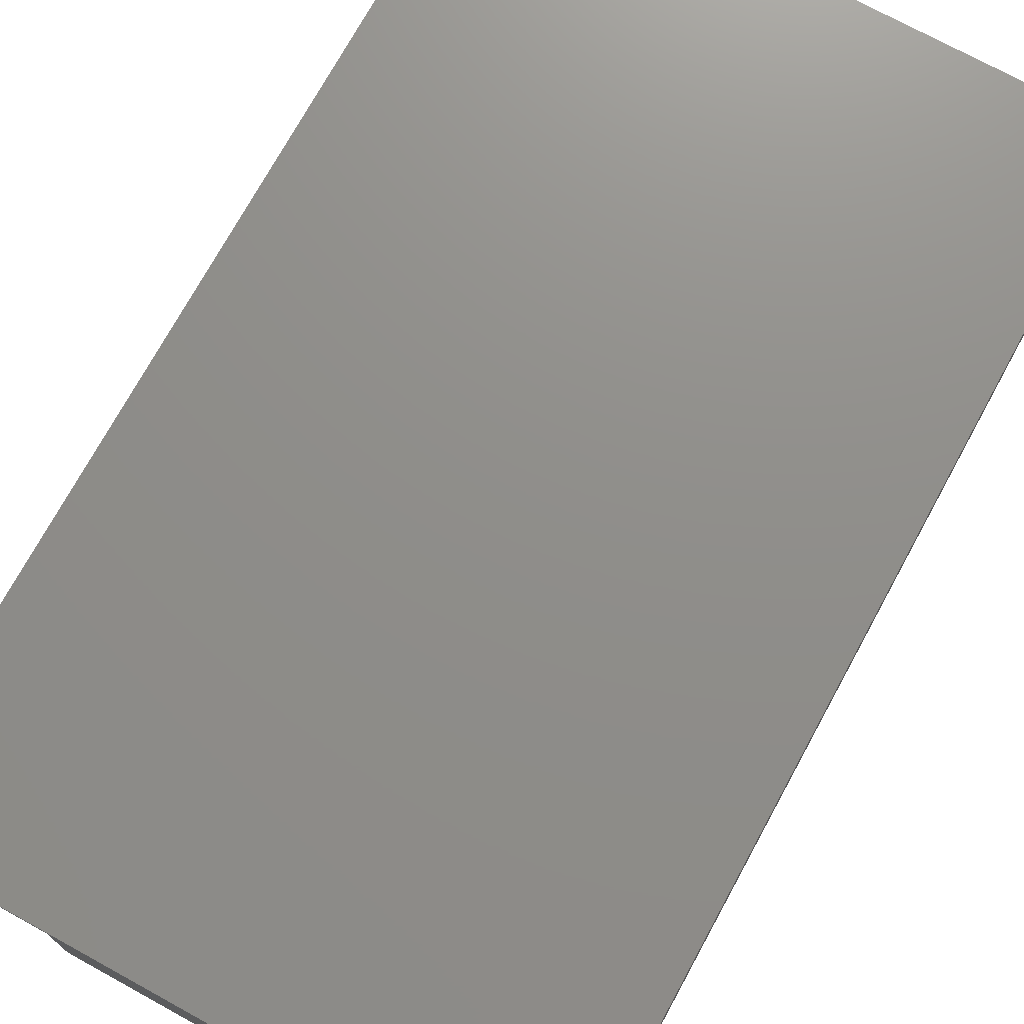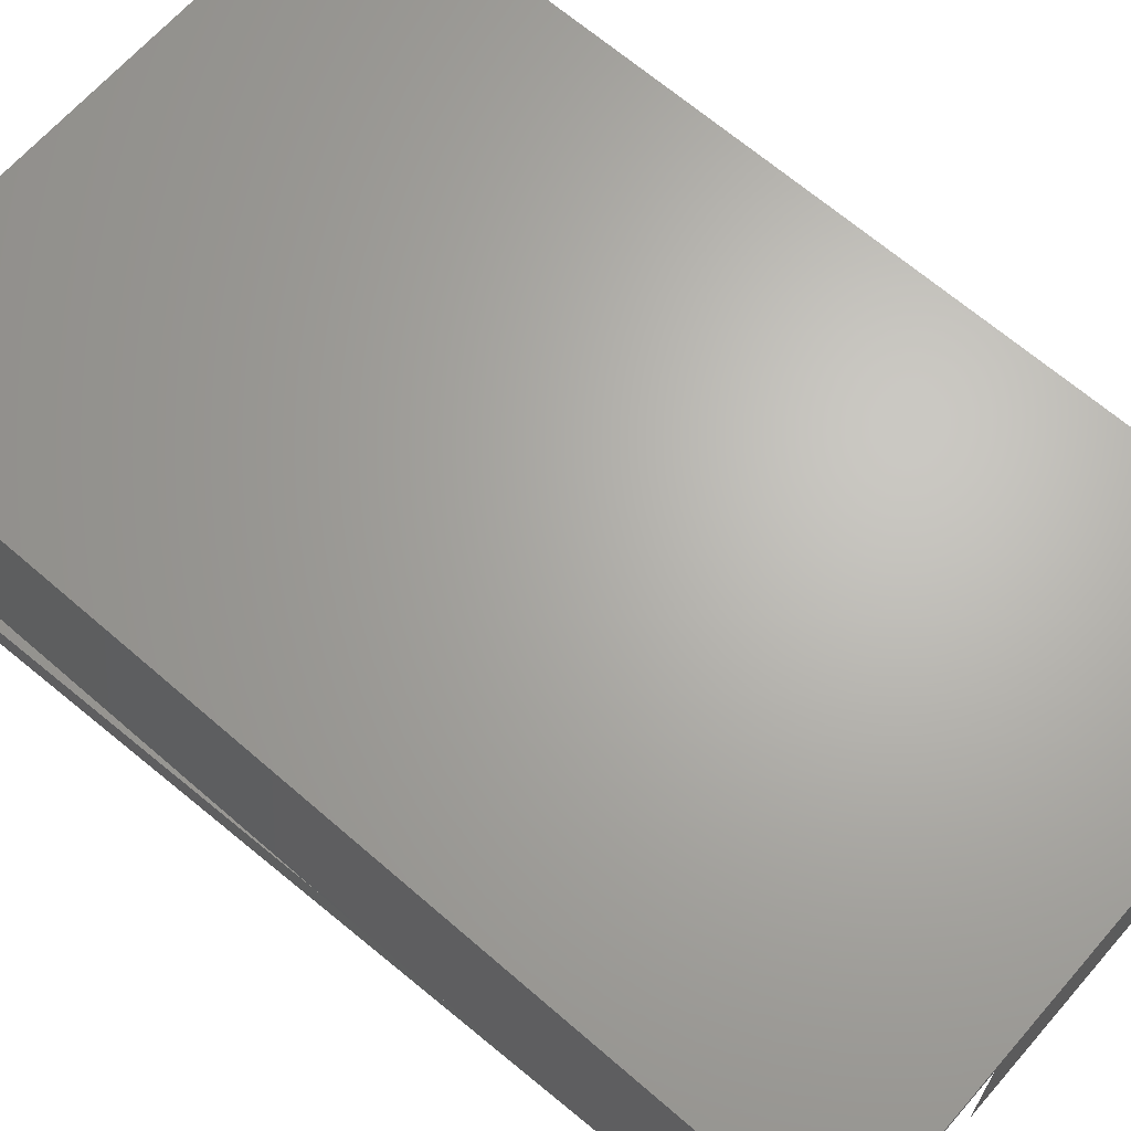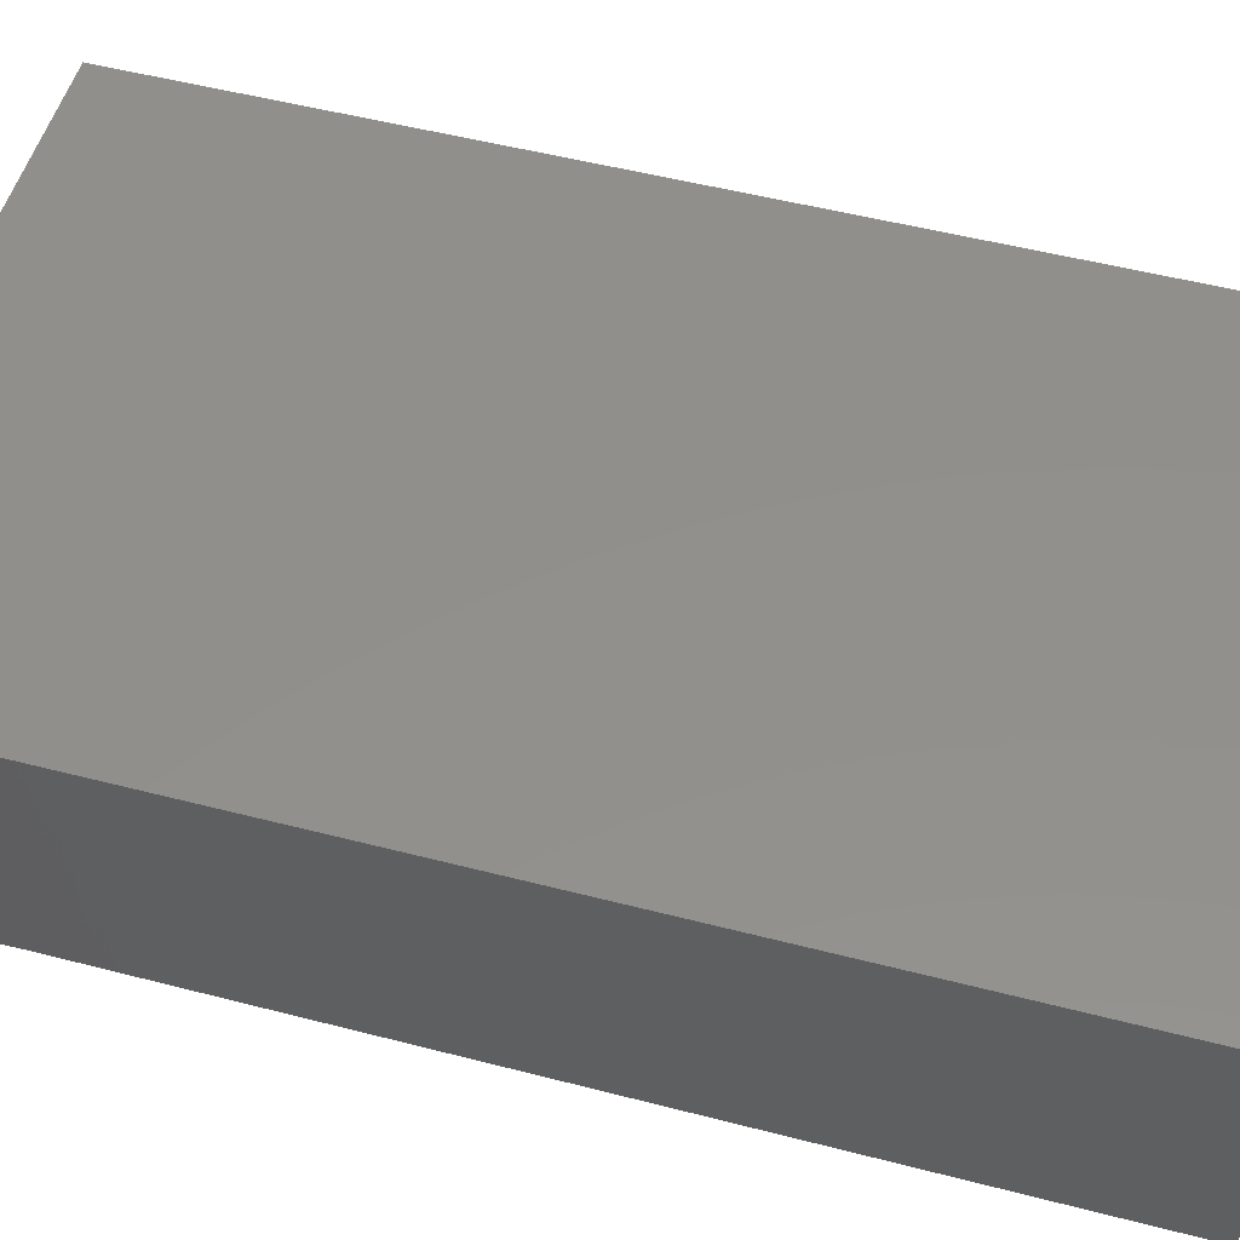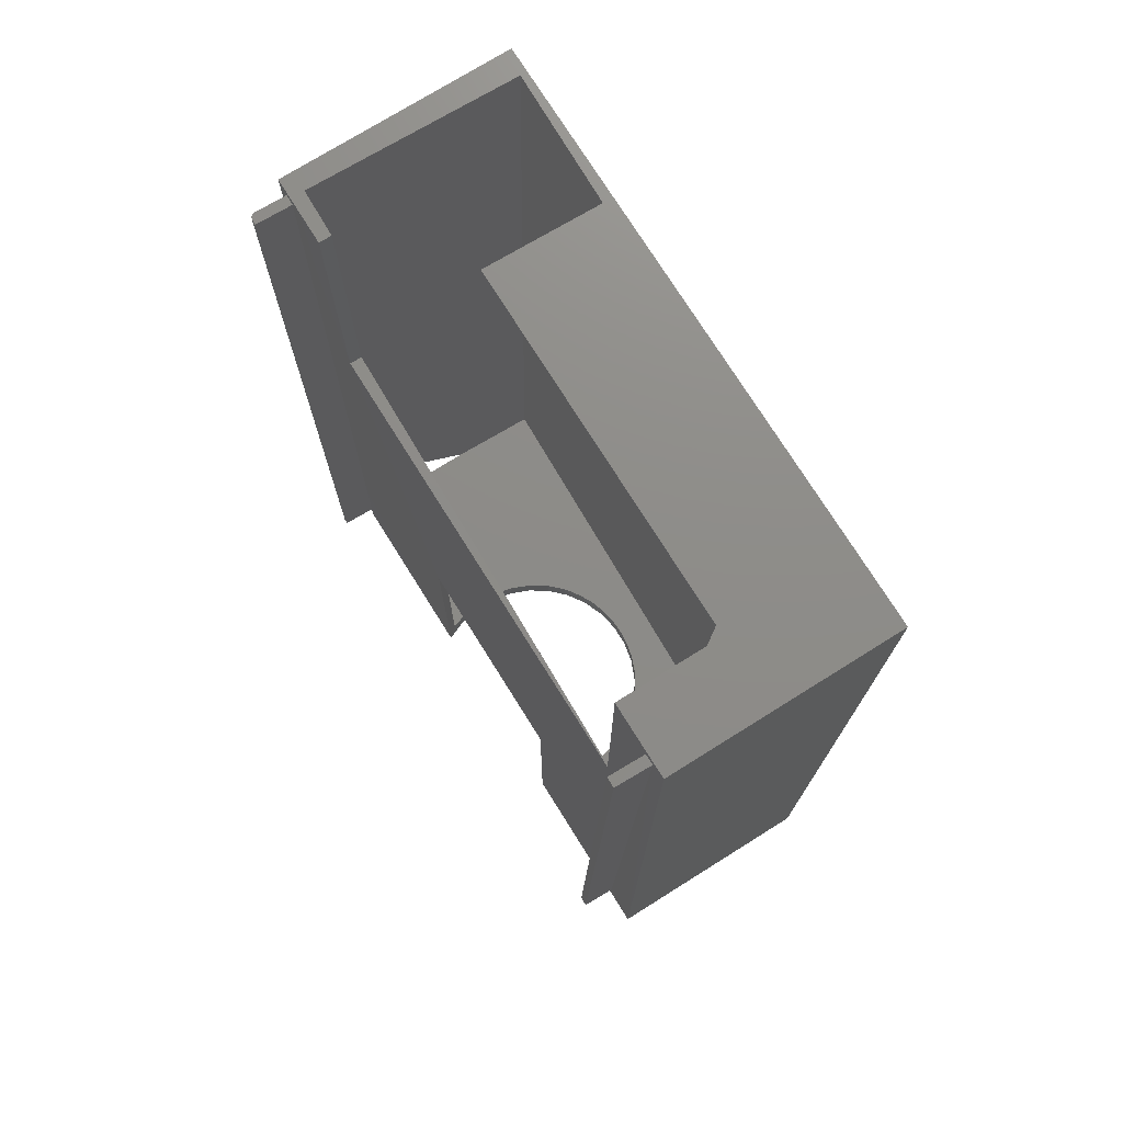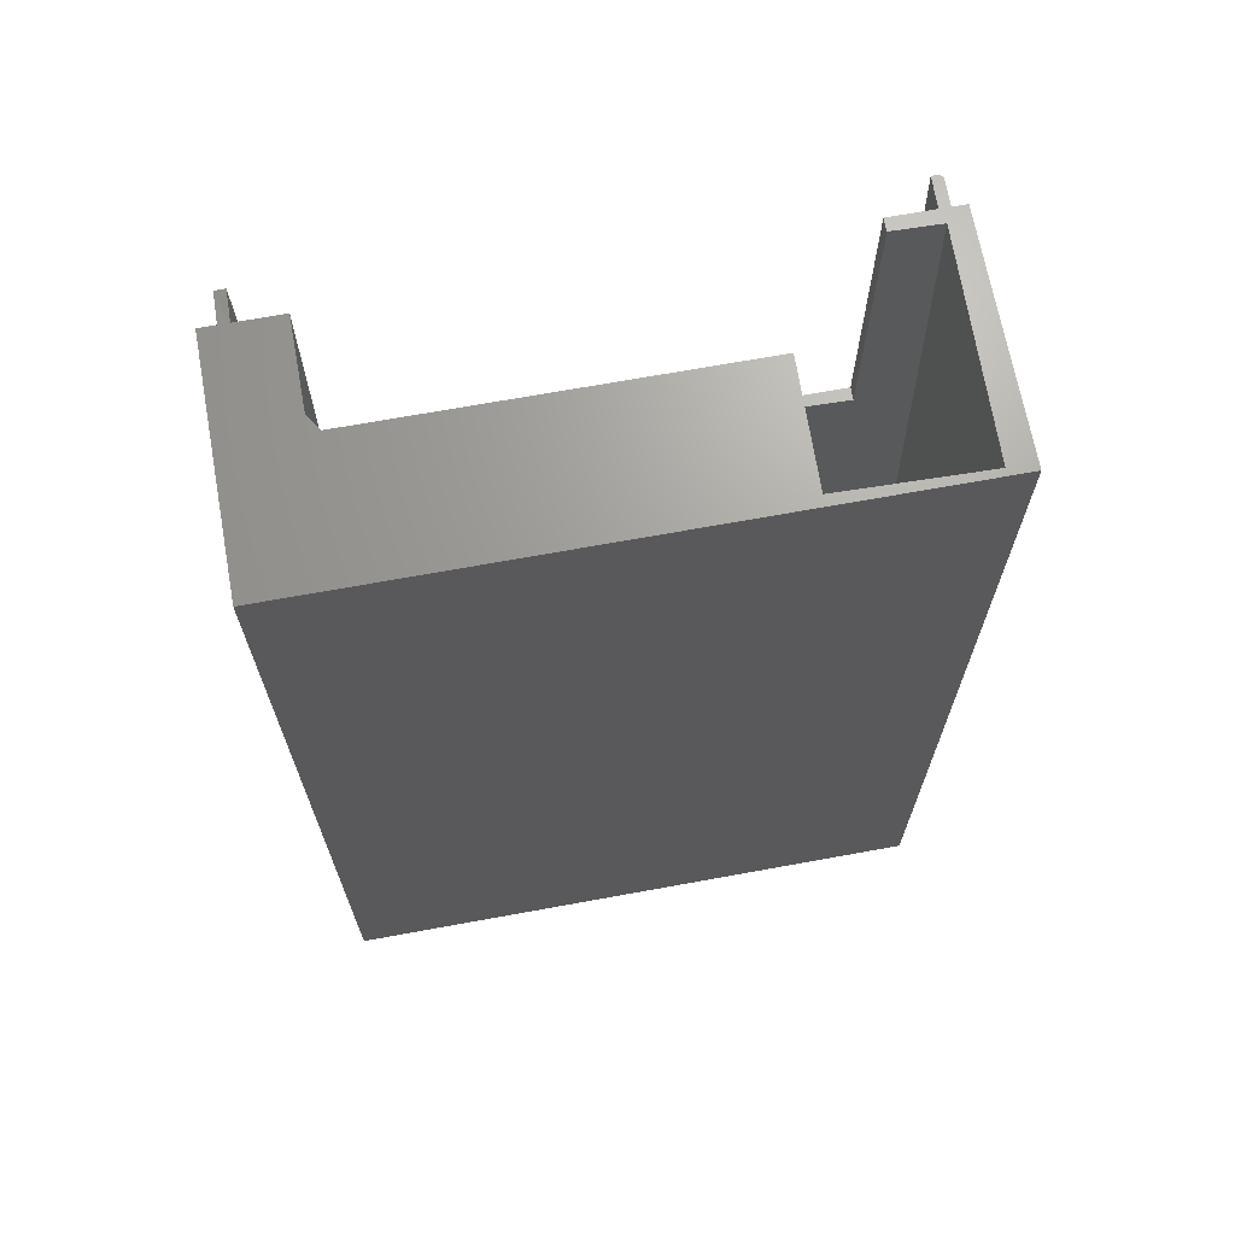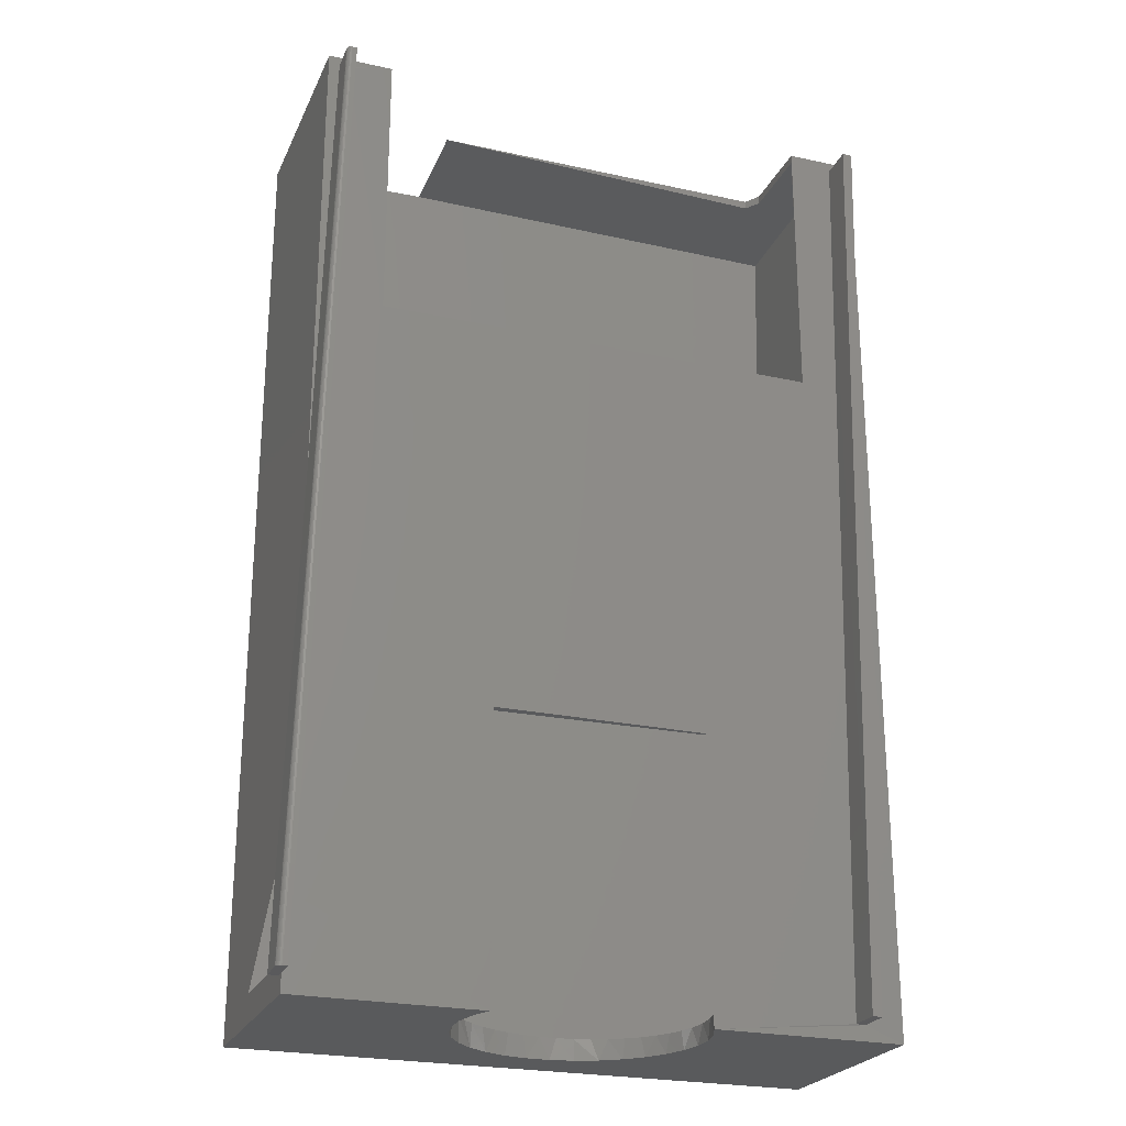
<metadata>
{"format":"stl","ext":"stl","renderer":"f3d","projection":"perspective","resolution":1024,"background":"white","views":[{"elev":73.4,"azim":-151.3,"up":"+Z"},{"elev":66.0,"azim":131.1,"up":"+Z"},{"elev":52.2,"azim":-74.4,"up":"+Z"},{"elev":74.6,"azim":-122.0,"up":"+Y"},{"elev":68.4,"azim":-10.4,"up":"+Y"},{"elev":-24.2,"azim":160.0,"up":"+Y"}]}
</metadata>
<code>
# stl→obj: 119 verts, 244 faces
v -0.1673 -0.3125 0.006251
v -0.1673 -0.7208 0.006251
v -0.1641 -0.3125 3.608e-16
v -0.1781 -0.75 0.03382
v -0.1773 -0.721 0.03139
v -0.1836 -0.7211 0.05771
v -0.1852 -0.75 0.06972
v -0.1861 -0.7212 0.0902
v -0.1852 -0.75 0.1063
v -0.1829 -0.7211 0.1226
v -0.1781 -0.75 0.1422
v -0.1641 -0.75 0.176
v -0.1673 -0.7207 0.1698
v -0.1549 -0.7203 0.1913
v -0.1437 -0.75 0.2065
v -0.1178 -0.75 0.2324
v -0.1209 -0.7195 0.2298
v -0.1001 -0.719 0.2453
v -0.08741 -0.75 0.2527
v -0.07728 -0.7184 0.2577
v -0.00175 -0.7165 0.2747
v 0.01892 -0.75 0.2739
v -0.01769 -0.75 0.2739
v 0.05482 -0.75 0.2667
v 0.04902 -0.7153 0.2684
v 0.07298 -0.7147 0.2602
v 0.08864 -0.75 0.2527
v 0.1793 -0.75 0.1422
v 0.1785 -0.7122 0.1449
v 0.1856 -0.712 0.1134
v 0.1864 -0.75 0.1063
v 0.1872 -0.712 0.08108
v 0.1864 -0.75 0.06972
v 0.1828 -0.7121 0.04715
v 0.1793 -0.75 0.03382
v 0.1723 -0.7124 0.01459
v 0.1723 -0.3125 0.01459
v 0.1653 -0.3125 -5.551e-17
v 0.1653 -0.75 0
v -0.1641 -0.75 0
v -0.1767 -0.7209 0.1467
v -0.1393 -0.7199 0.2117
v -0.02763 -0.7172 0.2726
v -0.05359 -0.75 0.2667
v -0.05297 -0.7178 0.2669
v 0.02418 -0.7159 0.2733
v 0.09561 -0.7142 0.2488
v 0.1165 -0.7136 0.2345
v 0.1191 -0.75 0.2324
v 0.1318 -0.7133 0.2209
v 0.1455 -0.713 0.2058
v 0.145 -0.75 0.2065
v 0.1648 -0.7125 0.1769
v 0.1653 -0.75 0.176
v -0.4609 -0.75 0
v -0.4609 -0.75 0.3516
v 0.4549 -0.75 0.3516
v 0.4549 -0.75 0
v -0.4375 0.7344 0
v -0.4017 -0.7261 0.0008799
v -0.3863 -0.7257 -1.735e-18
v 0.4548 0.01808 0.0008091
v 0.4372 0.7348 0.0003773
v 0.4549 0.75 0
v -0.4609 0.75 0
v -0.3516 0.75 0
v -0.4219 0.7344 0
v -0.3516 0.3125 -4.305e-17
v 0.3516 0.3125 0
v 0.4548 -0.6086 0.0008091
v 0.4219 0.7344 0
v 0.3516 0.75 0
v 0.4549 -0.7055 0.02152
v -0.386 -0.7261 0.0008799
v 0.4514 -0.7054 0.3418
v 0.4549 -0.7054 0.2014
v -0.3939 -0.7261 0.3211
v -0.3516 0.3125 0.001726
v 0.3516 0.3125 0.01899
v 0.4549 -0.5256 0.02152
v -0.3516 0.7361 0.001726
v 0.4235 0.75 0.02075
v 0.3516 0.75 0.01899
v -0.3359 0.75 0.1554
v 0.211 0.75 0.1554
v -0.3359 0.7366 0.1554
v -0.3516 0.75 0.132
v -0.3516 0.7362 0.132
v 0.2066 0.75 0.3358
v -0.4609 0.75 0.3516
v 0.4549 0.75 0.3516
v 0.4157 0.75 0.341
v -0.4297 0.7344 0.3202
v 0.4232 0.7344 -0.05467
v 0.4308 0.7346 -0.05449
v 0.4591 -0.7261 -0.05379
v 0.4666 -0.7259 -0.05361
v 0.4742 -0.7257 -0.0456
v 0.4731 -0.7257 0.001257
v 0.4577 -0.7261 0.0008799
v 0.4741 -0.7257 -0.04713
v 0.4709 -0.7258 -0.05218
v 0.4721 -0.7258 -0.05118
v 0.473 -0.7258 -0.04998
v 0.4737 -0.7258 -0.04861
v 0.4681 -0.7259 -0.05342
v 0.4696 -0.7259 -0.05294
v 0.4384 0.7348 -0.04648
v 0.4383 0.7347 -0.04801
v 0.4379 0.7347 -0.04949
v 0.4372 0.7347 -0.05085
v 0.4362 0.7347 -0.05206
v 0.4351 0.7347 -0.05306
v 0.4338 0.7346 -0.05382
v 0.4323 0.7346 -0.0543
v -0.4208 0.7348 -0.05429
v -0.3849 -0.7257 -0.05341
v -0.4003 -0.7261 -0.05379
v -0.4362 0.7344 -0.05467
f 1 2 3
f 4 5 6
f 6 7 4
f 7 6 8
f 8 9 7
f 9 8 10
f 10 11 9
f 12 13 14
f 14 15 12
f 16 17 18
f 18 19 16
f 20 19 18
f 21 22 23
f 24 25 26
f 26 27 24
f 28 29 30
f 30 31 28
f 31 30 32
f 32 33 31
f 33 32 34
f 34 35 33
f 36 37 38
f 36 38 39
f 36 39 35
f 36 35 34
f 3 2 40
f 40 2 5
f 40 5 4
f 10 41 11
f 11 41 13
f 11 13 12
f 14 42 15
f 15 42 17
f 15 17 16
f 21 23 43
f 43 23 44
f 43 44 45
f 45 44 19
f 45 19 20
f 21 46 22
f 22 46 25
f 22 25 24
f 26 47 27
f 27 47 48
f 27 48 49
f 48 50 49
f 49 50 51
f 49 51 52
f 52 51 53
f 52 53 54
f 54 53 29
f 54 29 28
f 3 37 1
f 3 38 37
f 55 40 4
f 55 4 7
f 55 7 9
f 55 9 56
f 57 56 23
f 57 23 22
f 57 22 24
f 57 24 27
f 57 27 49
f 57 49 52
f 57 52 58
f 58 52 54
f 58 54 28
f 58 28 31
f 58 31 33
f 58 33 35
f 58 35 39
f 56 9 11
f 56 11 12
f 56 12 15
f 56 15 16
f 56 16 19
f 56 19 44
f 56 44 23
f 59 60 55
f 60 40 55
f 60 61 40
f 61 3 40
f 62 63 64
f 65 66 67
f 65 67 59
f 65 59 55
f 68 69 38
f 68 38 3
f 68 3 61
f 68 61 67
f 68 67 66
f 70 58 39
f 70 39 38
f 70 38 69
f 70 69 71
f 72 64 63
f 72 63 71
f 72 71 69
f 73 34 32
f 73 36 34
f 74 8 6
f 74 6 5
f 74 5 2
f 75 76 73
f 75 73 32
f 75 32 30
f 75 30 29
f 75 29 53
f 75 53 51
f 75 51 50
f 75 50 48
f 75 48 47
f 75 47 26
f 75 26 25
f 75 25 46
f 77 75 46
f 77 46 21
f 77 21 43
f 77 43 45
f 77 45 20
f 77 20 18
f 77 18 17
f 77 17 42
f 77 42 14
f 77 14 13
f 77 13 41
f 77 41 10
f 77 10 8
f 77 8 74
f 2 78 74
f 78 67 74
f 2 1 78
f 1 79 78
f 73 80 36
f 37 79 1
f 81 67 78
f 36 80 37
f 37 80 79
f 80 82 79
f 79 82 83
f 84 85 86
f 78 68 66
f 87 88 66
f 66 88 81
f 66 81 78
f 65 87 66
f 84 89 85
f 90 91 92
f 90 92 89
f 90 89 84
f 90 84 87
f 90 87 65
f 72 83 64
f 64 83 82
f 64 82 91
f 91 82 92
f 93 67 81
f 93 81 88
f 93 88 86
f 93 86 85
f 93 85 89
f 87 84 88
f 88 84 86
f 83 72 79
f 79 72 69
f 69 68 79
f 79 68 78
f 94 95 96
f 96 95 97
f 98 99 100
f 101 102 103
f 101 103 104
f 101 104 105
f 96 102 101
f 96 101 98
f 96 98 100
f 102 96 97
f 102 97 106
f 102 106 107
f 99 98 62
f 62 98 108
f 62 108 63
f 108 71 63
f 109 110 111
f 109 111 112
f 109 112 113
f 109 113 114
f 109 114 115
f 109 115 95
f 94 71 108
f 94 108 109
f 94 109 95
f 108 98 109
f 109 98 101
f 109 101 110
f 110 101 105
f 110 105 111
f 111 105 104
f 111 104 112
f 112 104 103
f 112 103 113
f 113 103 102
f 113 102 114
f 114 102 107
f 114 107 115
f 115 107 106
f 115 106 95
f 95 106 97
f 71 94 70
f 70 94 96
f 70 96 100
f 62 70 99
f 70 100 99
f 62 64 80
f 80 64 76
f 64 91 76
f 76 91 57
f 76 57 73
f 73 57 58
f 73 58 80
f 80 58 70
f 80 70 62
f 116 67 117
f 117 67 61
f 61 60 117
f 117 60 118
f 77 74 93
f 93 74 67
f 118 60 119
f 119 60 59
f 59 67 119
f 119 67 116
f 119 116 118
f 118 116 117
f 92 82 75
f 75 82 80
f 75 80 76
f 75 77 92
f 92 77 93
f 92 93 89
f 56 57 90
f 90 57 91
f 90 65 56
f 56 65 55

</code>
